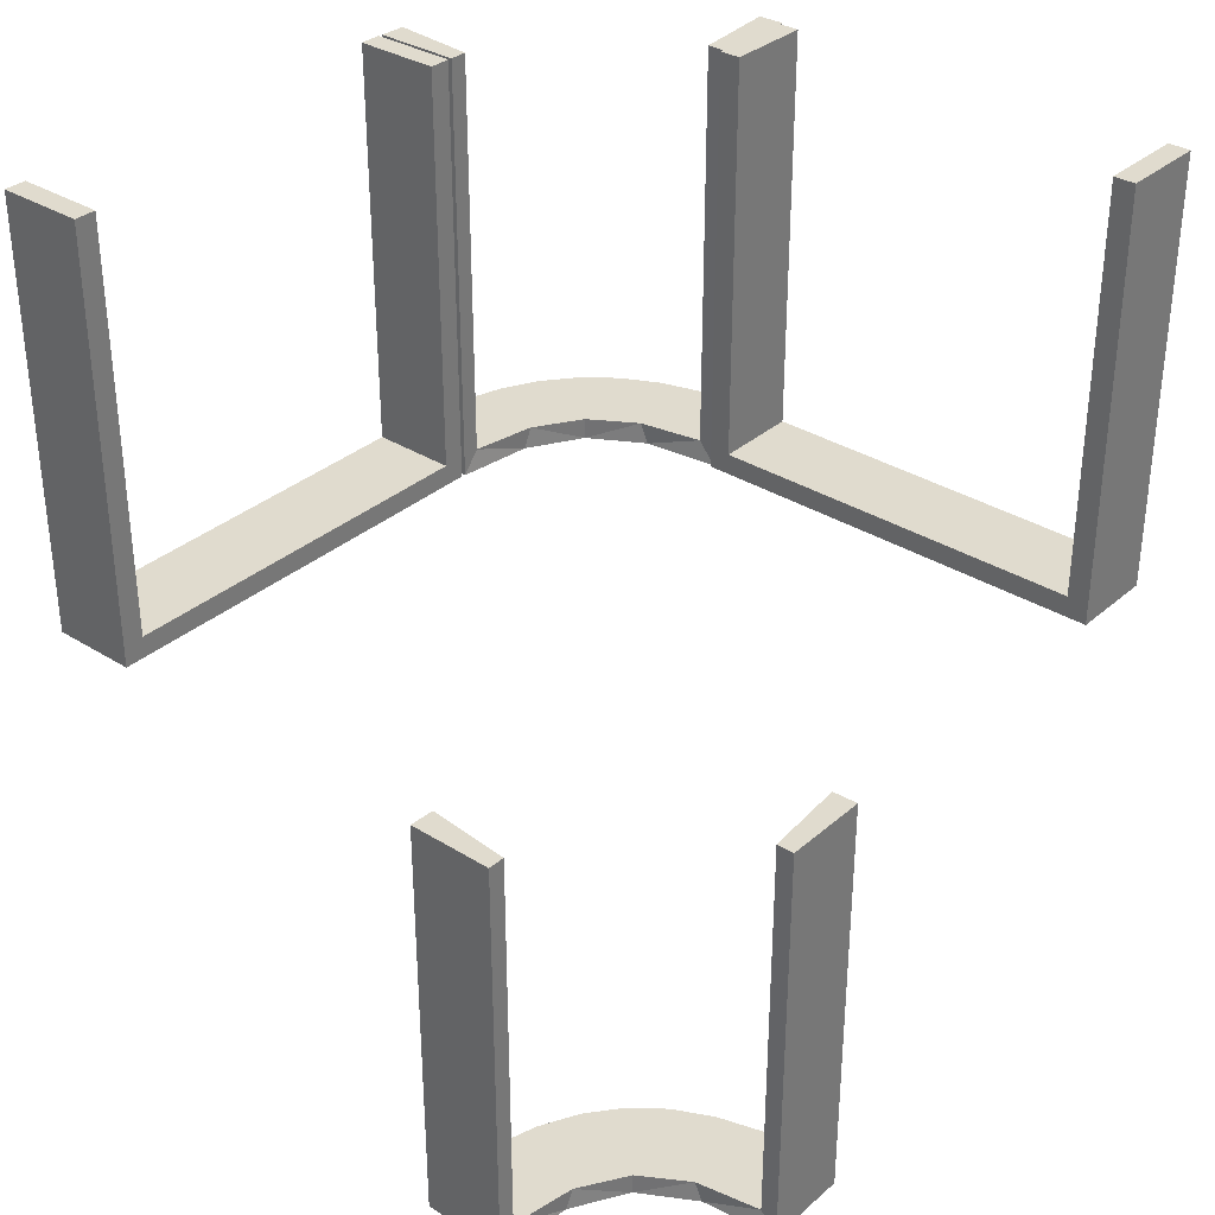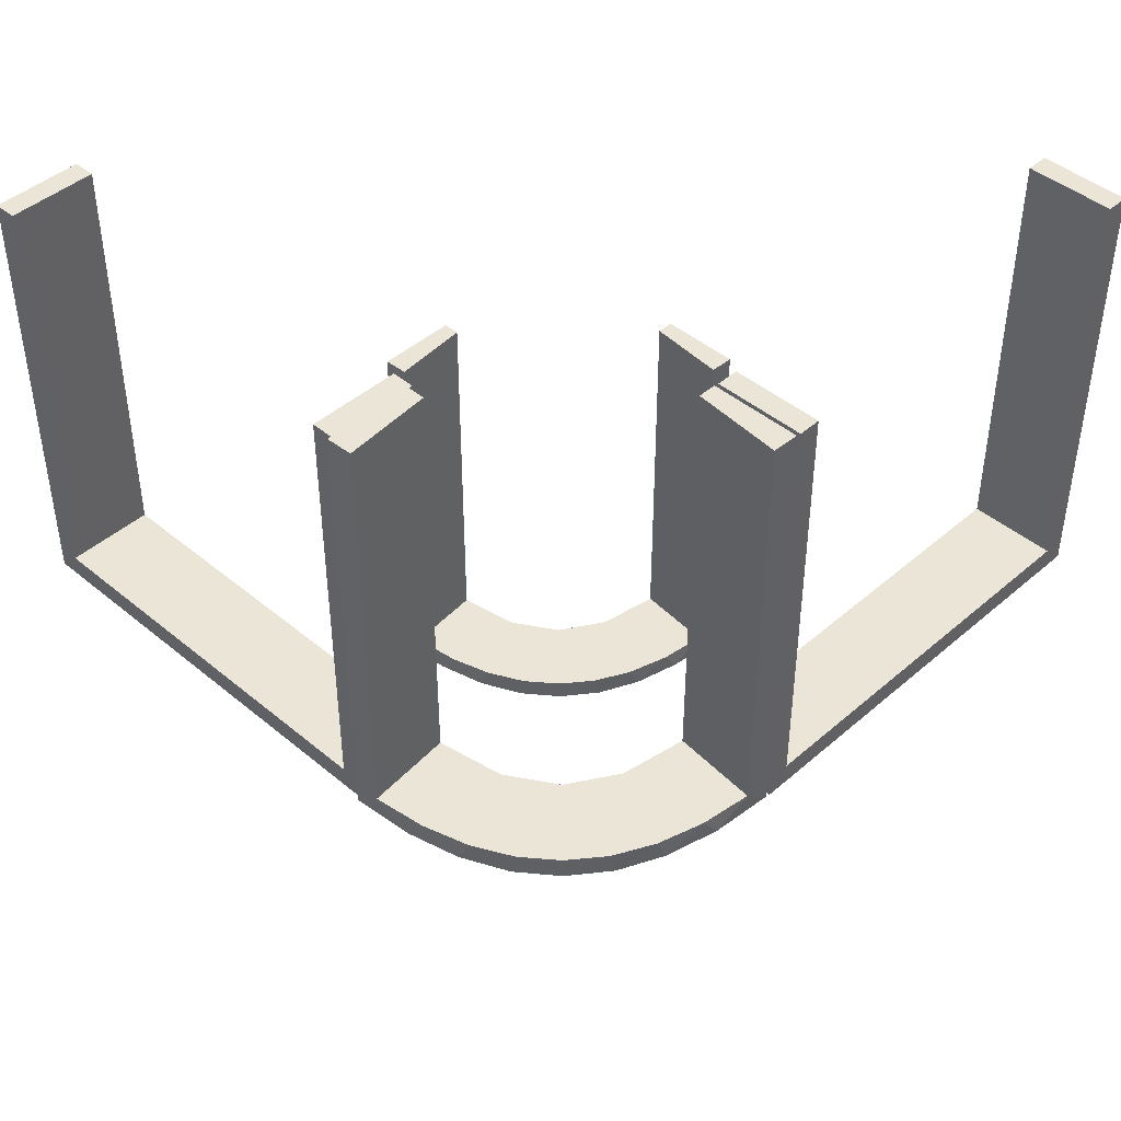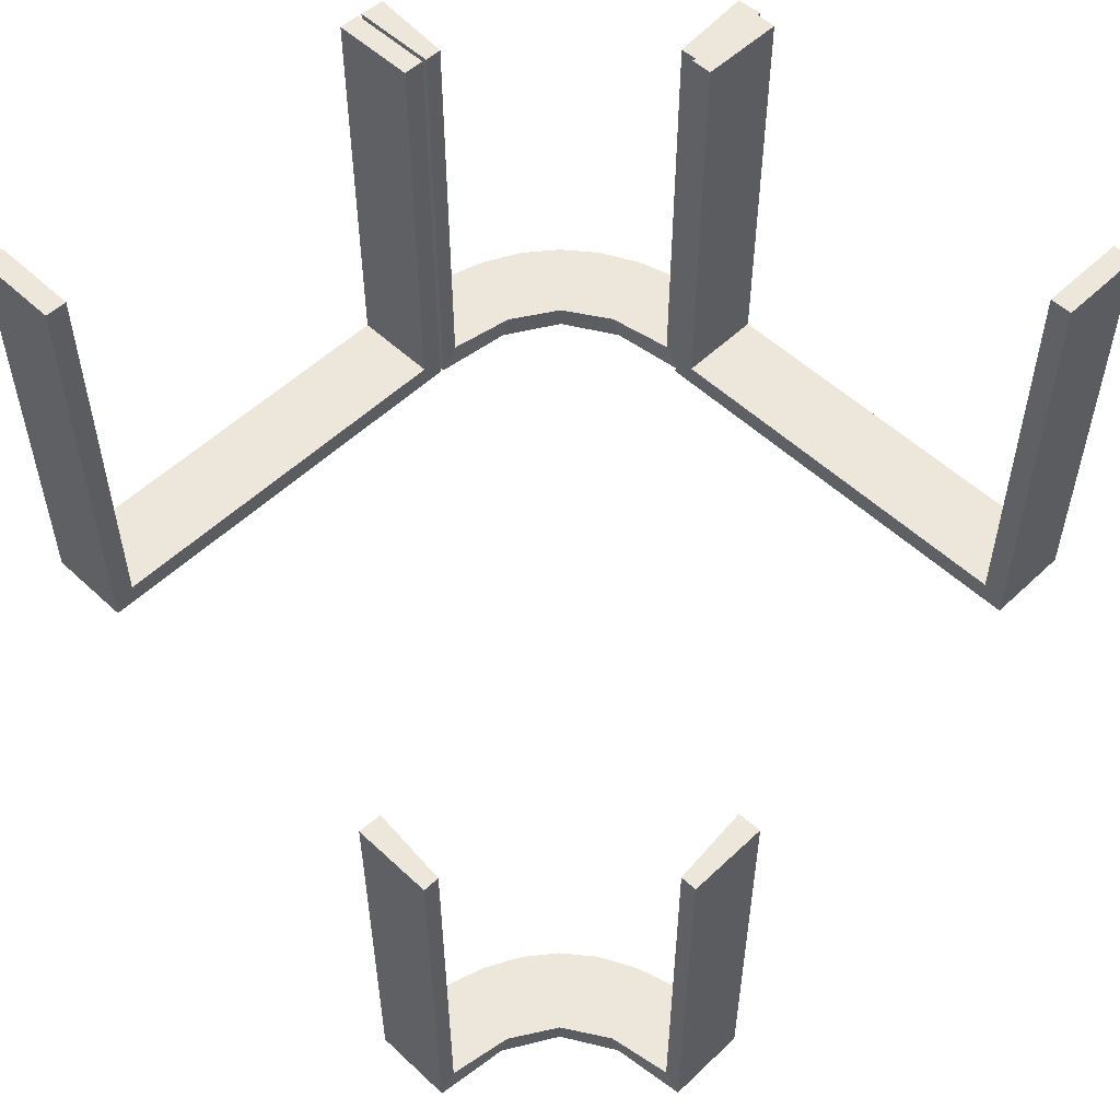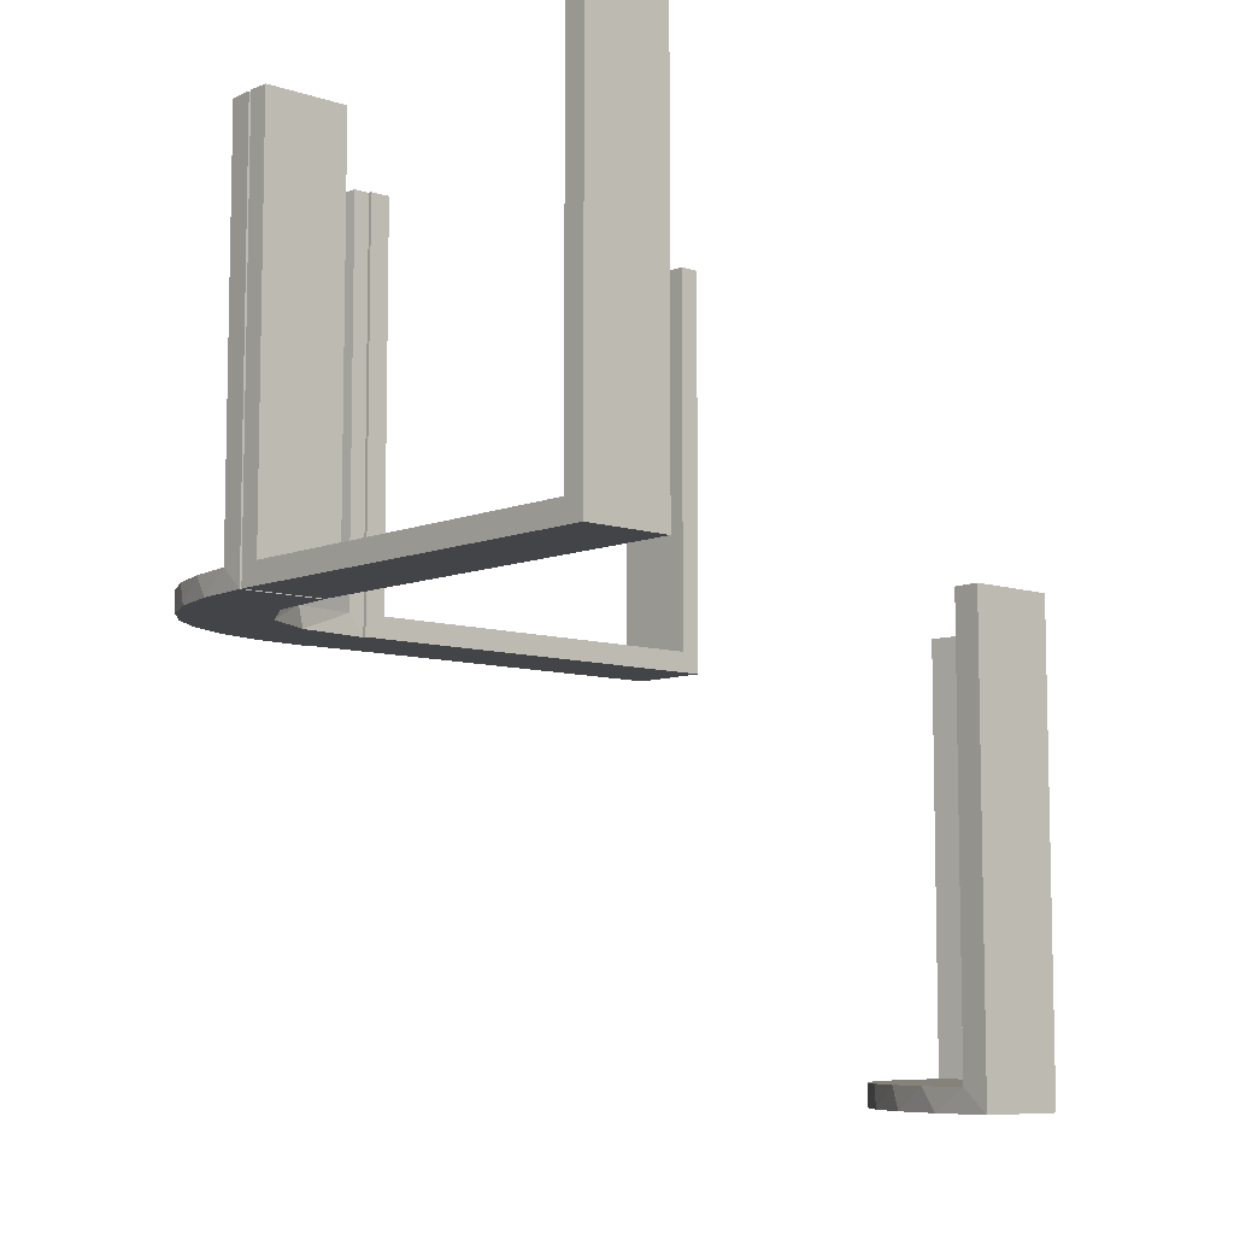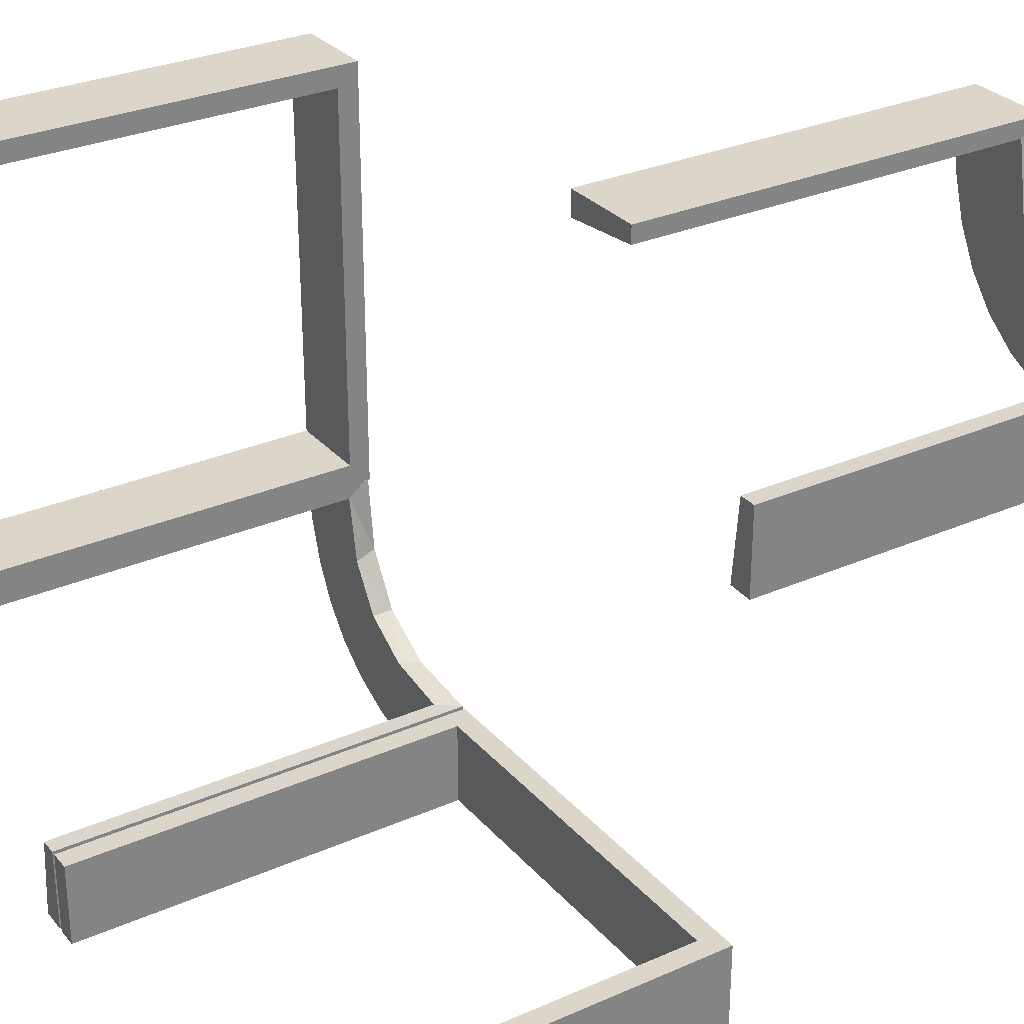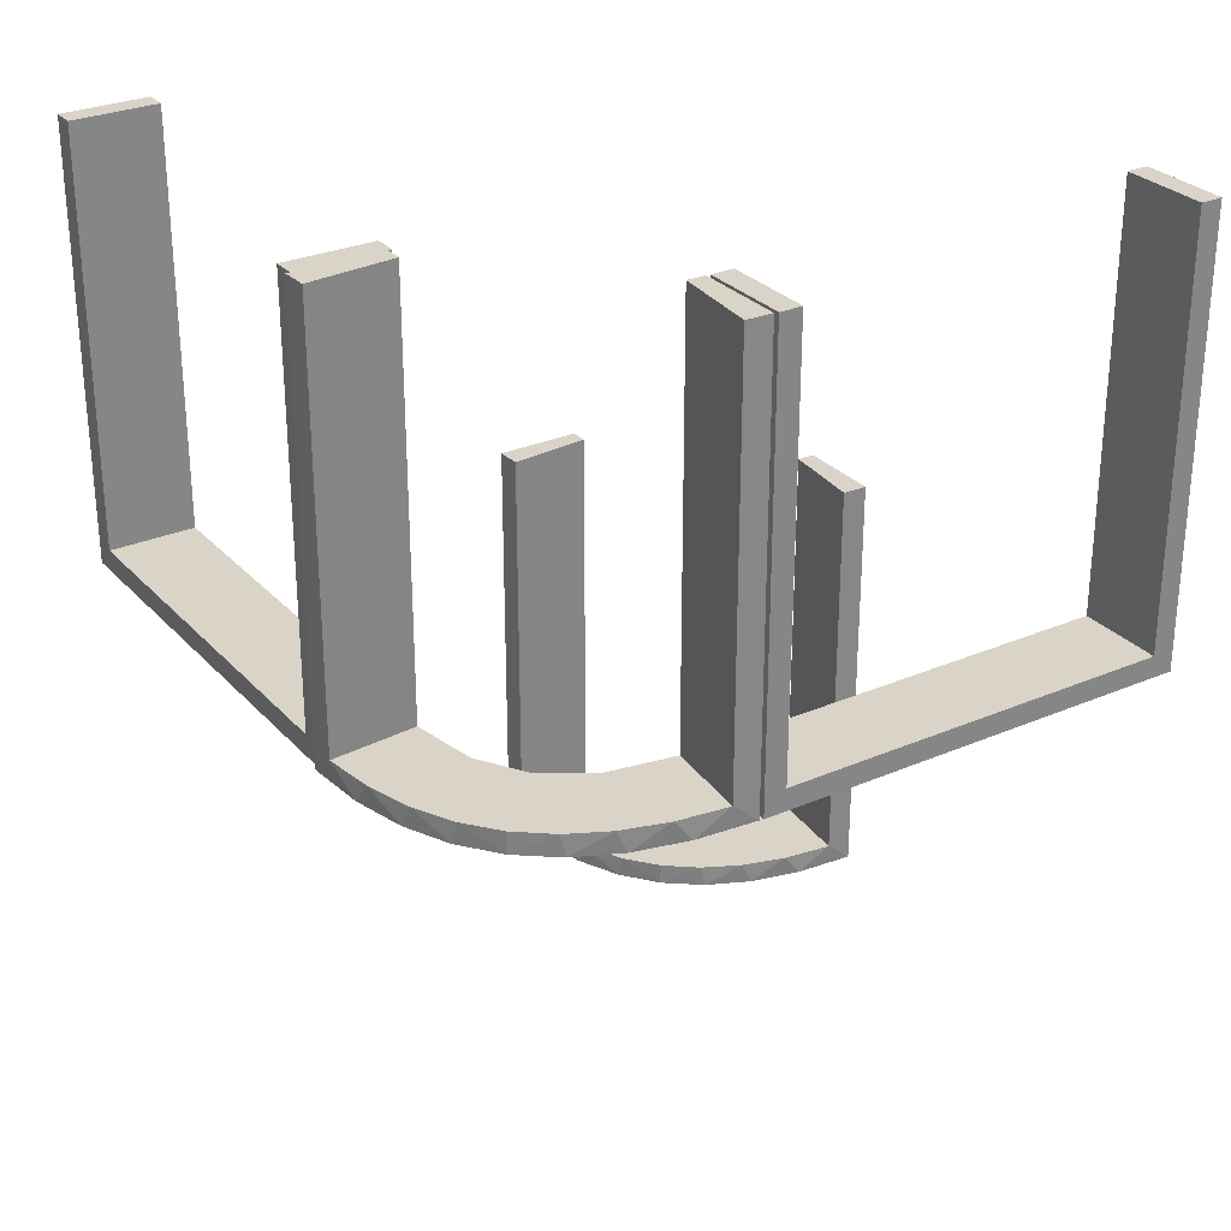
<metadata>
{"format":"obj","ext":"obj","renderer":"f3d","projection":"perspective","resolution":1024,"background":"white","views":[{"elev":33.4,"azim":130.5,"up":"+Z"},{"elev":44.2,"azim":-45.6,"up":"+Z"},{"elev":53.8,"azim":134.8,"up":"+Z"},{"elev":-8.1,"azim":48.0,"up":"+Z"},{"elev":29.7,"azim":57.2,"up":"+Y"},{"elev":28.7,"azim":-33.0,"up":"+Z"}]}
</metadata>
<code>
v 0 -0.2 0
v 0 -0.2 0.5
v 0 -0.3 0
v 0 -0.3 0.5
v 0.475 -0.2 0.5
v 0.475 -0.2 0.025
v 0.475 -0.3 0.5
v 0.475 -0.3 0.025
v 0.3591 0.2245 -0.475
v -0.1909 -0.09599 0.025
v 0.3001 0.4796 0
v 0.3001 0.4796 -0.1583
v 0.3001 0.4796 -0.3167
v 0.3001 0.4796 -0.475
v 0.4111 0.2092 -0.475
v 0.3479 0.3479 -0.475
v 0.3479 0.3479 -0.5
v -0.2572 -0.1847 0.025
v -0.004352 -0.2992 0
v -0.004352 -0.2992 0.25
v -0.004352 -0.2992 0.5
v -0.004352 -0.1992 0
v -0.004352 -0.1992 0.5
v -0.09346 -0.1883 0
v 0.2245 0.3591 -0.475
v -0.2272 -0.2221 0
v -0.2272 -0.2221 0.025
v -0.3031 -0.02878 0.2625
v -0.3031 -0.02878 0.5
v -0.3031 -0.02878 0.025
v -0.2044 0.0007882 0
v -0.2044 0.0007882 0.25
v -0.2044 0.0007882 0.5
v 0.4704 0.2012 0
v 0.4704 0.2012 -0.475
v 0.4704 0.2012 -0.2375
v 0.4306 0.2056 -0.5
v -0.2952 -0.0881 0.025
v 0.3704 0.2204 -0.5
v -0.284 -0.1289 0
v -0.1899 -0.2521 0.025
v 0.3135 0.4032 -0.475
v -0.1011 -0.1857 0.025
v -0.02476 -0.1991 0.5
v -0.02476 -0.1991 0.3417
v -0.02476 -0.1991 0.1833
v -0.02476 -0.1991 0.025
v 0.2056 0.4306 -0.5
v 0.025 -0.2 0.5
v 0.025 -0.2 0.025
v 0.025 -0.3 0.5
v 0.025 -0.3 0.025
v 0.2472 0.3145 -0.475
v -0.2987 -0.06859 0
v 0.5 -0.2 0
v 0.5 -0.2 0.5
v 0.5 -0.3 0
v 0.5 -0.3 0.5
v 0.5 0.3 0
v 0.5 0.3 -0.5
v 0.5 0.3 -0.25
v 0.5 0.2 0
v 0.5 0.2 -0.5
v 0.4109 0.3109 -0.5
v -0.1935 -0.08832 0
v 0.2771 0.2771 -0.475
v 0.2771 0.2771 -0.5
v 0.2012 0.4704 0
v 0.2012 0.4704 -0.475
v 0.2012 0.4704 -0.2375
v -0.3044 0.0007882 0
v -0.3044 0.0007882 0.5
v 0.3 0.5 0
v 0.3 0.5 -0.5
v 0.3192 0.2442 -0.5
v -0.1852 -0.255 0
v 0.2092 0.4111 -0.475
v -0.1452 -0.2747 0.025
v 0.2204 0.3704 -0.5
v -0.2042 -0.01962 0.5
v -0.2042 -0.01962 0.3417
v -0.2042 -0.01962 0.1833
v -0.2042 -0.01962 0.025
v -0.2 0 0
v -0.2 0 0.5
v -0.2 0.025 0.5
v -0.2 0.025 0.025
v -0.2 0.5 0
v -0.2 0.5 0.5
v -0.2 0.475 0.5
v -0.2 0.475 0.025
v -0.09324 -0.29 0.025
v 0.3145 0.2472 -0.475
v -0.1565 -0.1514 0
v -0.1565 -0.1514 0.025
v 0.4032 0.3135 -0.475
v 0.4796 0.3001 0
v 0.4796 0.3001 -0.1583
v 0.4796 0.3001 -0.3167
v 0.4796 0.3001 -0.475
v 0.2442 0.3192 -0.5
v -0.3 0 0
v -0.3 0 0.5
v -0.3 0.025 0.5
v -0.3 0.025 0.025
v -0.3 0.5 0
v -0.3 0.5 0.5
v -0.3 0.475 0.5
v -0.3 0.475 0.025
v -0.2602 -0.18 0
v -0.2798 -0.1401 0.025
v 0.3109 0.4109 -0.5
v -0.03392 -0.298 0.2625
v -0.03392 -0.298 0.5
v -0.03392 -0.298 0.025
v -0.07373 -0.2936 0
v 0.2 0.5 0
v 0.2 0.5 -0.5
v 0.2 0.5 -0.25
v -0.134 -0.2789 0
f 84 88 106
f 91 87 105
f 108 109 107
f 105 106 109
f 105 104 103
f 106 105 102
f 90 89 91
f 87 91 88
f 87 84 85
f 88 84 87
f 85 84 102
f 88 89 107
f 90 91 109
f 87 86 104
f 86 85 103
f 89 90 108
f 84 106 102
f 91 105 109
f 109 106 107
f 105 103 102
f 89 88 91
f 87 85 86
f 85 102 103
f 88 107 106
f 90 109 108
f 87 104 105
f 86 103 104
f 89 108 107
f 3 57 55
f 8 52 50
f 5 6 56
f 50 55 6
f 50 49 2
f 55 50 1
f 7 58 8
f 52 8 57
f 52 3 4
f 57 3 52
f 4 3 1
f 57 58 56
f 7 8 6
f 52 51 49
f 51 4 2
f 58 7 5
f 3 55 1
f 8 50 6
f 6 55 56
f 50 2 1
f 58 57 8
f 52 4 51
f 4 1 2
f 57 56 55
f 7 6 5
f 52 49 50
f 51 2 49
f 58 5 56
f 48 118 74
f 112 48 74
f 112 79 48
f 101 17 67
f 101 79 112
f 17 101 112
f 75 17 64
f 64 60 37
f 64 39 75
f 60 63 37
f 67 17 75
f 100 96 15
f 96 16 93
f 100 15 35
f 96 93 9
f 53 66 16
f 42 53 16
f 42 14 77
f 42 25 53
f 14 69 77
f 61 98 59
f 99 98 61
f 99 61 60
f 100 60 64
f 17 16 96
f 73 11 12
f 13 73 12
f 74 73 13
f 112 42 17
f 74 14 112
f 13 14 74
f 36 62 34
f 63 62 36
f 35 15 37
f 15 9 39
f 67 75 93
f 75 39 9
f 66 53 67
f 53 25 101
f 117 119 70
f 119 69 70
f 77 69 48
f 118 69 119
f 48 79 77
f 119 117 73
f 118 119 74
f 73 74 119
f 61 63 60
f 62 61 59
f 63 61 62
f 14 13 69
f 12 11 68
f 13 12 70
f 97 98 34
f 35 99 100
f 99 35 36
f 98 99 36
f 117 11 73
f 11 117 68
f 97 62 59
f 62 97 34
f 64 37 39
f 96 9 15
f 16 66 93
f 42 77 25
f 98 97 59
f 99 60 100
f 100 64 96
f 17 96 64
f 42 16 17
f 14 42 112
f 63 36 35
f 35 37 63
f 15 39 37
f 67 93 66
f 75 9 93
f 53 101 67
f 25 79 101
f 117 70 68
f 69 118 48
f 79 25 77
f 13 70 69
f 12 68 70
f 98 36 34
f 46 47 22
f 22 47 24
f 95 94 43
f 45 46 23
f 22 23 46
f 23 44 45
f 94 95 10
f 65 10 83
f 82 32 31
f 33 81 80
f 81 33 32
f 82 81 32
f 19 116 115
f 20 19 115
f 78 92 120
f 120 76 78
f 21 20 113
f 76 26 41
f 18 27 26
f 110 40 111
f 40 54 38
f 54 71 30
f 28 30 71
f 28 72 29
f 28 71 72
f 116 19 22
f 22 24 116
f 76 94 26
f 76 120 24
f 94 76 24
f 94 65 110
f 65 31 54
f 54 40 65
f 26 94 110
f 32 71 31
f 72 32 33
f 71 32 72
f 20 21 23
f 19 20 22
f 23 22 20
f 29 80 81
f 28 29 81
f 82 83 30
f 81 82 28
f 38 30 83
f 10 38 83
f 10 111 38
f 18 95 27
f 18 111 10
f 95 18 10
f 95 43 41
f 43 47 92
f 43 78 41
f 47 115 92
f 47 46 115
f 114 45 44
f 45 114 113
f 46 45 113
f 44 23 21
f 21 114 44
f 72 33 80
f 80 29 72
f 47 43 24
f 94 24 43
f 94 10 65
f 65 83 31
f 82 31 83
f 116 92 115
f 20 115 113
f 92 116 120
f 76 41 78
f 21 113 114
f 26 27 41
f 18 26 110
f 110 111 18
f 40 38 111
f 54 30 38
f 24 120 116
f 65 40 110
f 31 71 54
f 82 30 28
f 95 41 27
f 43 92 78
f 46 113 115

</code>
